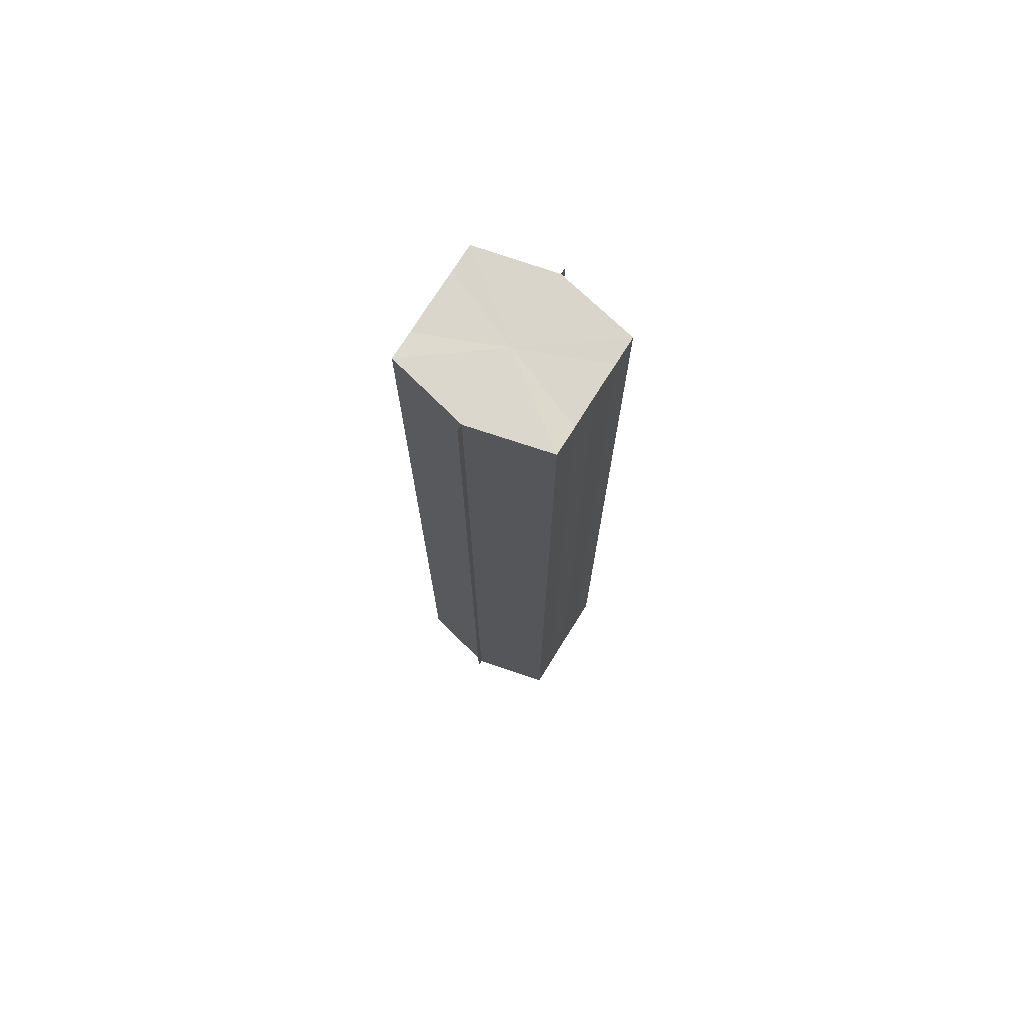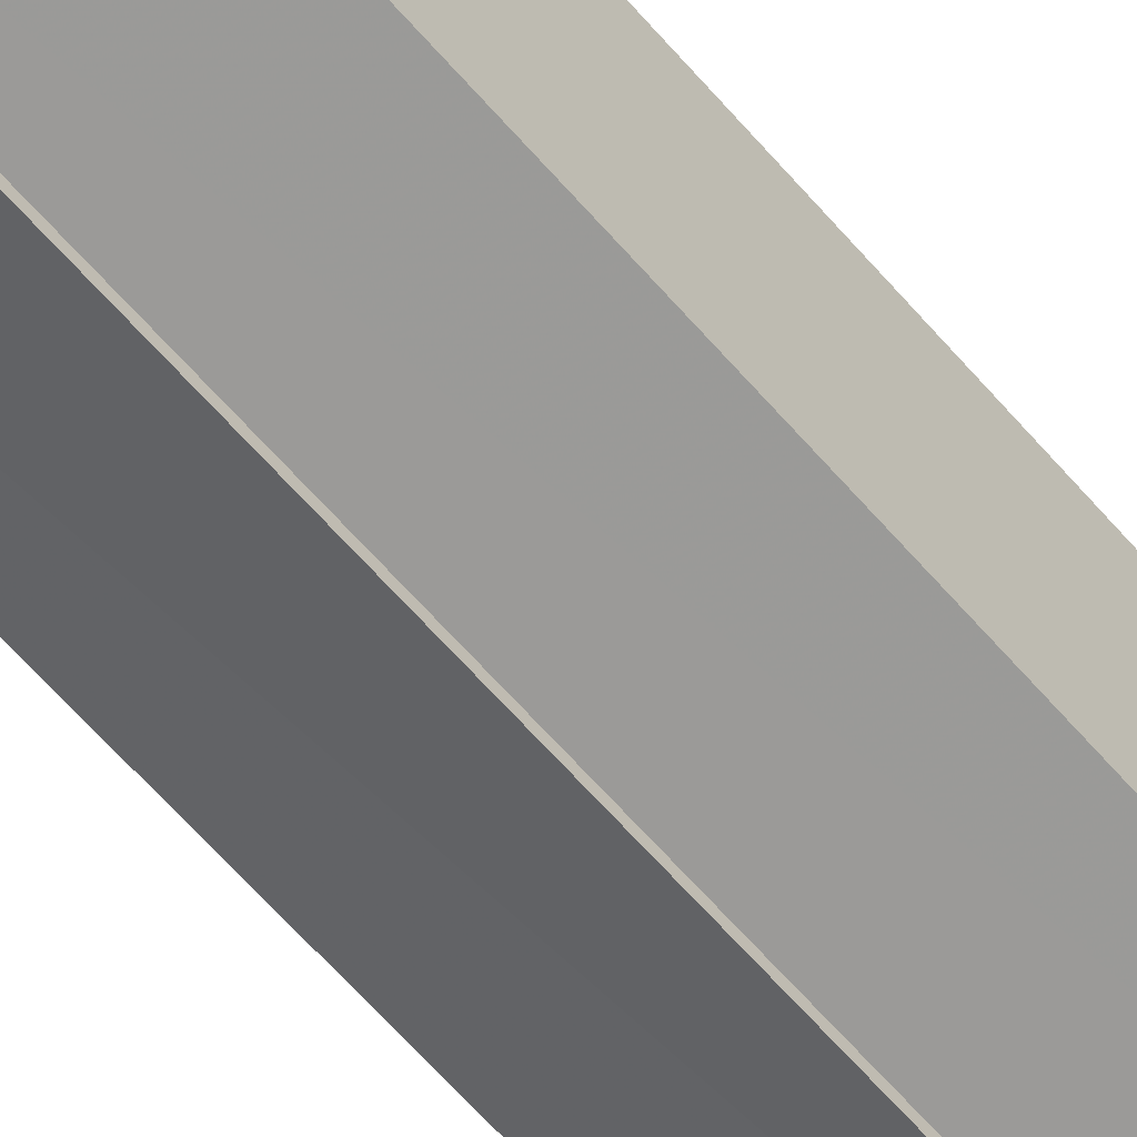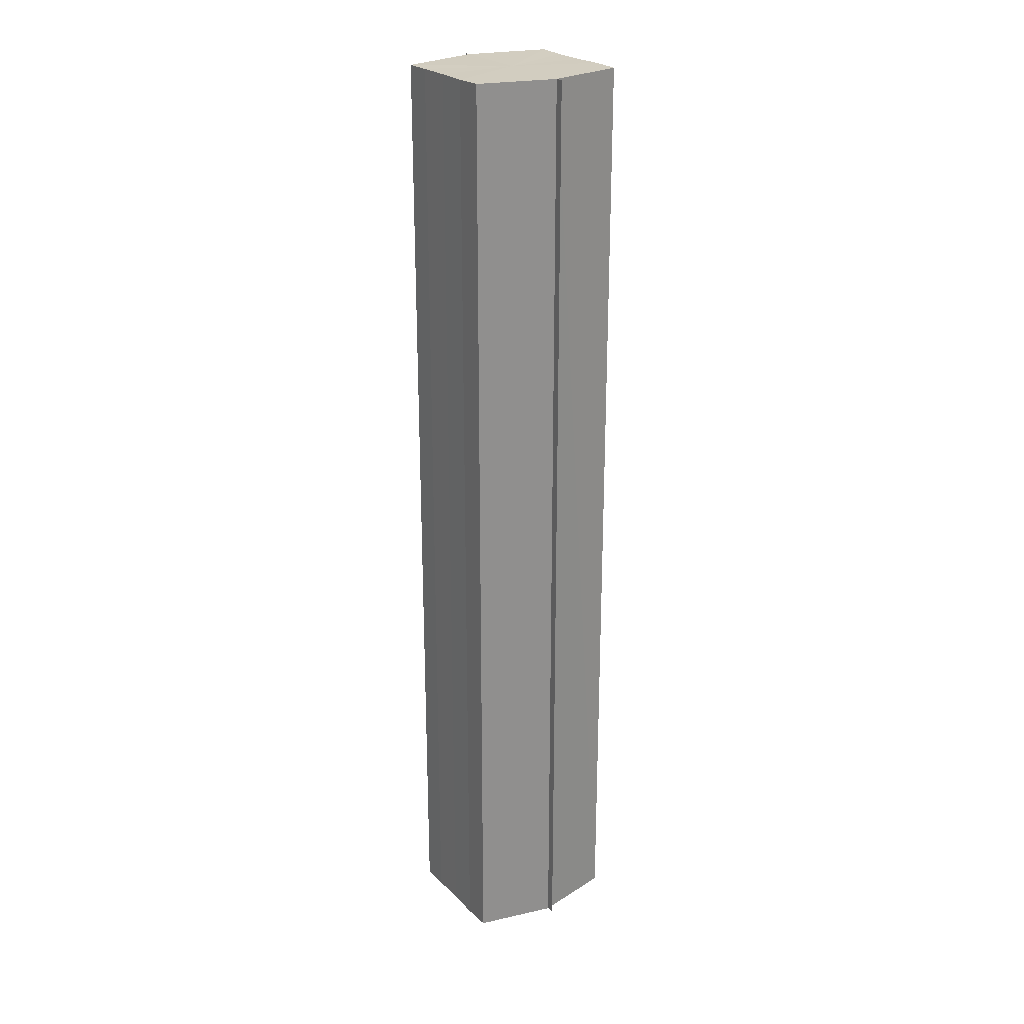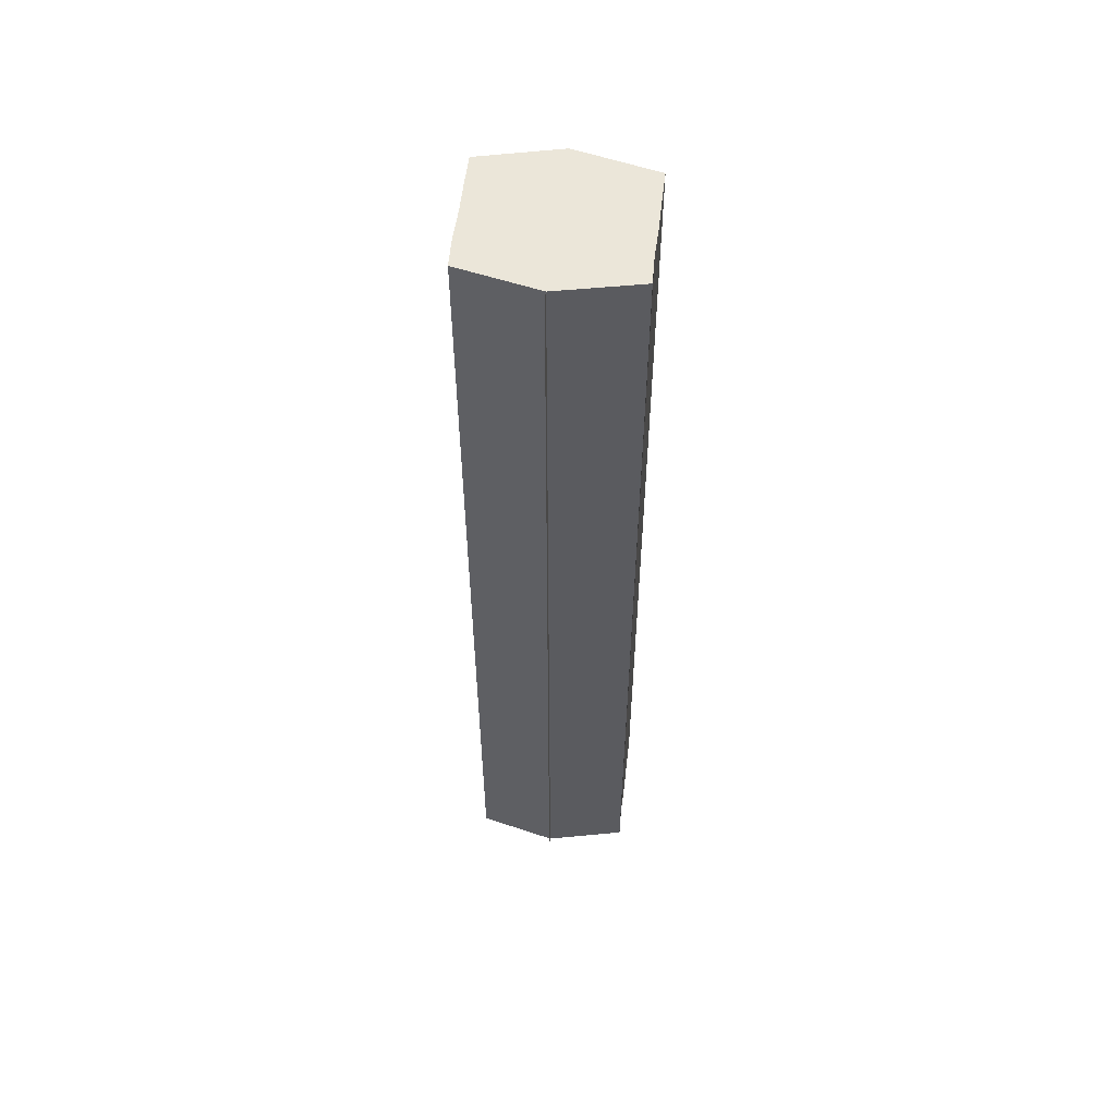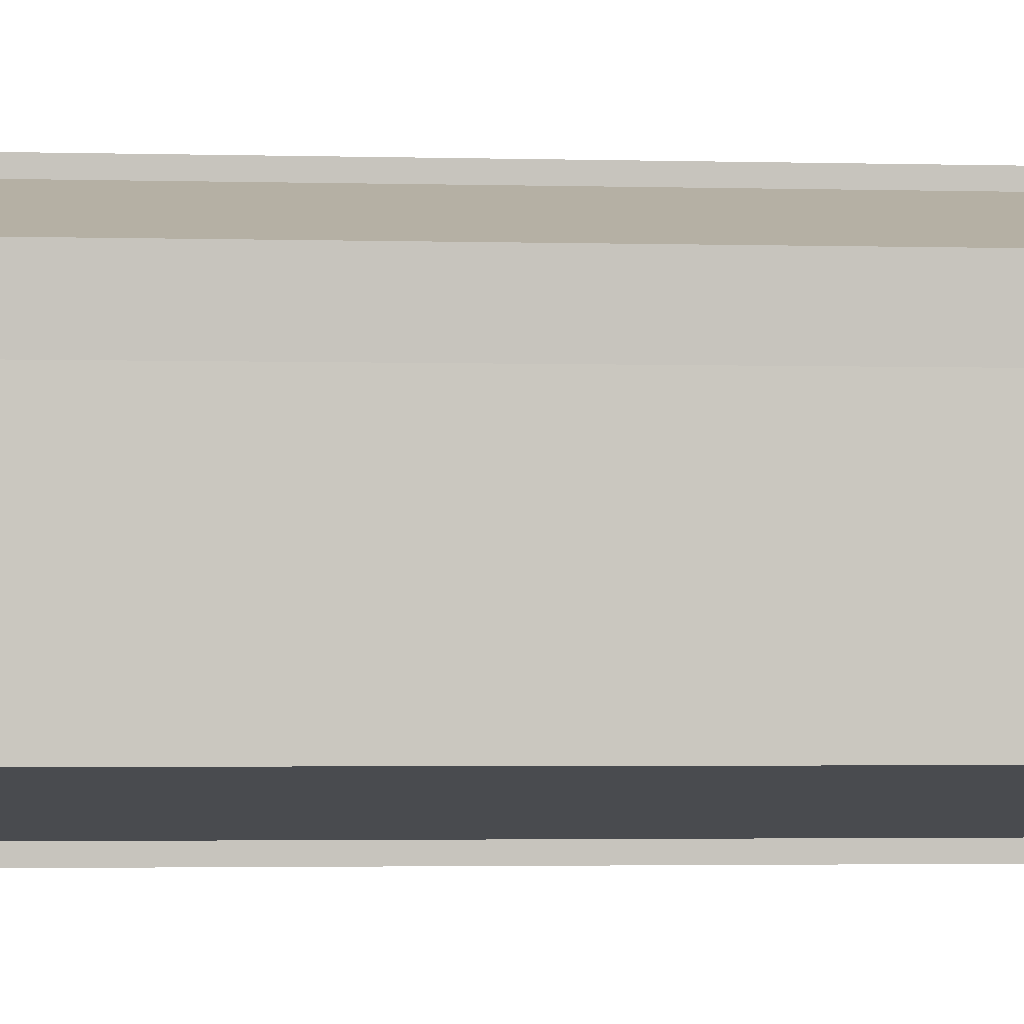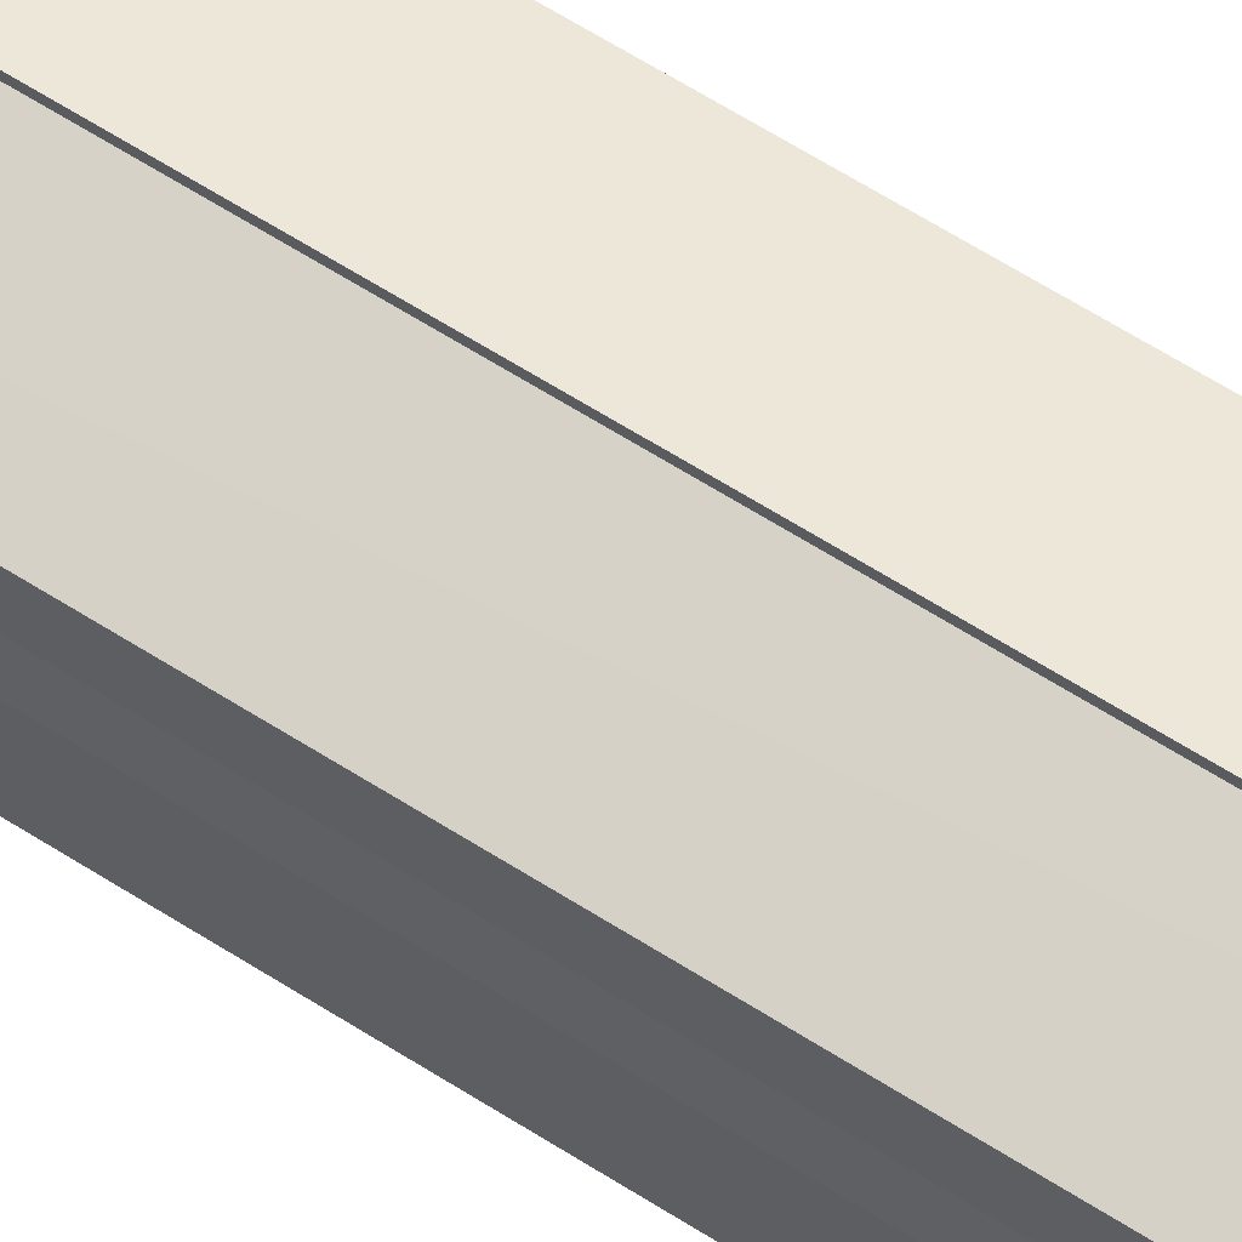
<metadata>
{"format":"obj","ext":"obj","renderer":"f3d","projection":"perspective","resolution":1024,"background":"white","views":[{"elev":73.5,"azim":31.7,"up":"+Y"},{"elev":-60.6,"azim":-139.9,"up":"+Z"},{"elev":24.4,"azim":146.8,"up":"+Y"},{"elev":55.8,"azim":6.7,"up":"+Y"},{"elev":-1.3,"azim":-101.2,"up":"+Z"},{"elev":63.9,"azim":122.8,"up":"+Z"}]}
</metadata>
<code>
o 30221
v 2206 1865 13.05
v 2206 1865 13.04
v 2206 1865 13.05
v 2206 1865 13.04
v 2206 1865 13.04
v 2206 1865 13.05
v 2206 1865 13.05
v 2206 1865 13.04
v 2206 1865 13.04
v 2206 1865 13.05
v 2206 1865 13.05
v 2206 1865 13.04
v 2206 1865 13.04
v 2206 1865 13.06
v 2206 1865 13.06
v 2206 1865 13.06
v 2206 1865 13.06
v 2206 1865 13.06
v 2206 1865 13.05
v 2206 1865 13.05
v 2206 1865 13.05
v 2206 1865 13.05
v 2206 1865 13.05
v 2206 1865 13.05
v 2206 1865 13.04
v 2206 1865 13.04
v 2206 1865 13.04
v 2206 1865 13.04
v 2206 1865 13.04
v 2206 1865 13.04
v 2206 1865 13.05
v 2206 1865 13.04
v 2206 1865 13.04
v 2206 1865 13.04
v 2206 1865 13.05
v 2206 1865 13.04
v 2206 1865 13.05
v 2206 1865 13.05
v 2206 1865 13.05
v 2206 1865 13.05
v 2206 1865 13.05
v 2206 1865 13.06
v 2206 1865 13.05
v 2206 1865 13.06
v 2206 1865 13.06
v 2206 1865 13.05
v 2206 1865 13.05
v 2206 1865 13.06
v 2206 1865 13.06
v 2206 1865 13.05
v 2206 1865 13.05
v 2206 1865 13.05
v 2206 1865 13.05
v 2206 1865 13.04
v 2206 1865 13.05
v 2206 1865 13.05
v 2206 1865 13.05
v 2206 1865 13.04
v 2206 1865 13.04
v 2206 1865 13.05
v 2206 1865 13.05
v 2206 1865 13.04
v 2206 1865 13.04
v 2206 1865 13.04
v 2206 1865 13.04
v 2206 1865 13.04
v 2206 1865 13.04
v 2206 1865 13.04
v 2206 1865 13.04
v 2206 1865 13.04
v 2206 1865 13.04
v 2206 1865 13.05
v 2206 1865 13.05
v 2206 1865 13.04
v 2206 1865 13.05
v 2206 1865 13.04
v 2206 1865 13.05
v 2206 1865 13.04
v 2206 1865 13.06
v 2206 1865 13.04
v 2206 1865 13.05
v 2206 1865 13.04
v 2206 1865 13.05
v 2206 1865 13.05
f 1 2 3
f 2 4 5
f 6 1 7
f 4 8 9
f 10 6 11
f 12 8 13
f 14 10 15
f 14 16 15
f 15 17 18
f 15 19 20
f 20 21 22
f 22 23 24
f 24 25 26
f 26 27 28
f 28 29 30
f 13 29 30
f 31 32 29
f 31 33 32
f 31 29 34
f 31 35 33
f 31 34 36
f 31 37 35
f 31 36 38
f 31 39 37
f 31 38 40
f 31 40 41
f 31 42 39
f 31 41 42
f 43 42 44
f 45 42 44
f 46 47 43
f 48 49 45
f 50 51 46
f 52 49 53
f 54 55 50
f 56 52 57
f 58 59 54
f 60 56 61
f 62 60 63
f 64 62 65
f 66 67 58
f 68 64 66
f 68 69 66
f 66 70 71
f 72 73 74
f 72 75 73
f 72 74 76
f 72 77 75
f 72 76 78
f 72 79 77
f 72 78 80
f 72 81 79
f 72 80 82
f 72 83 81
f 72 82 84
f 72 84 83

</code>
